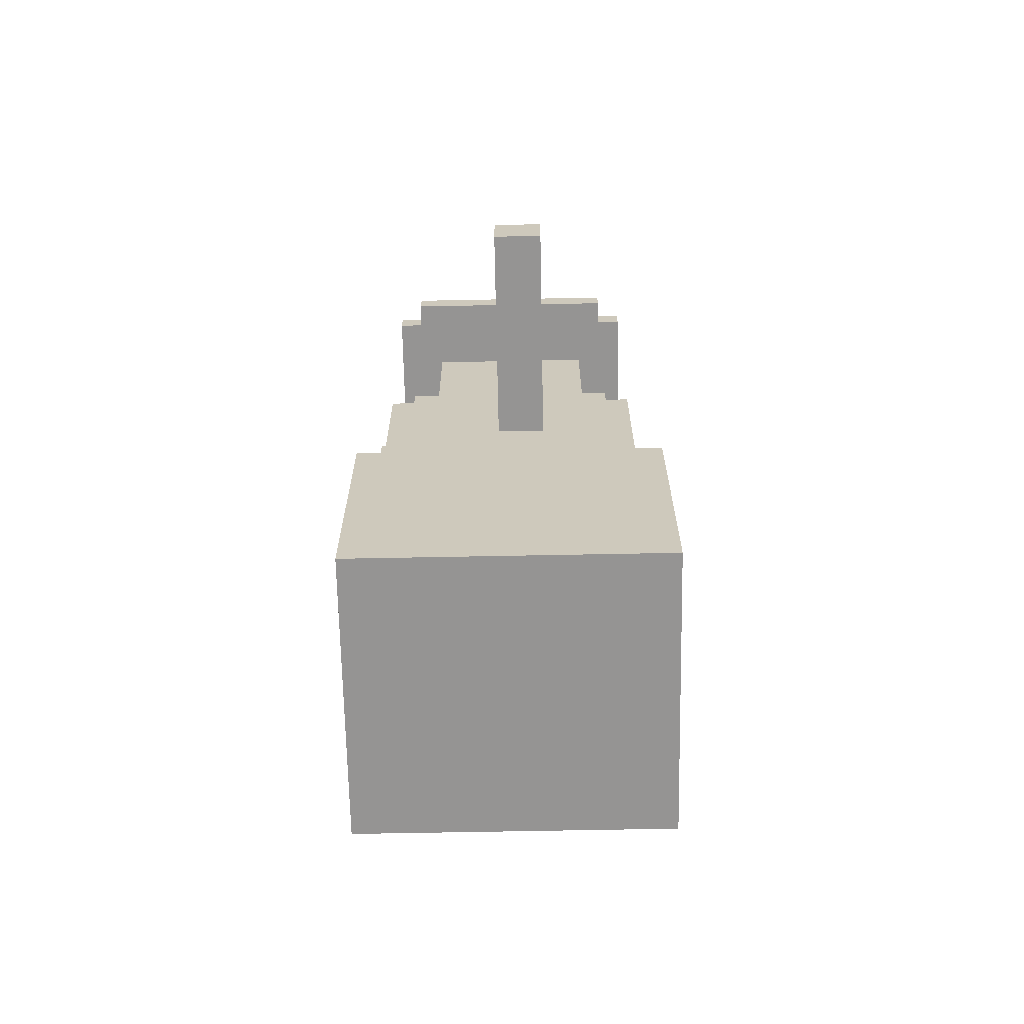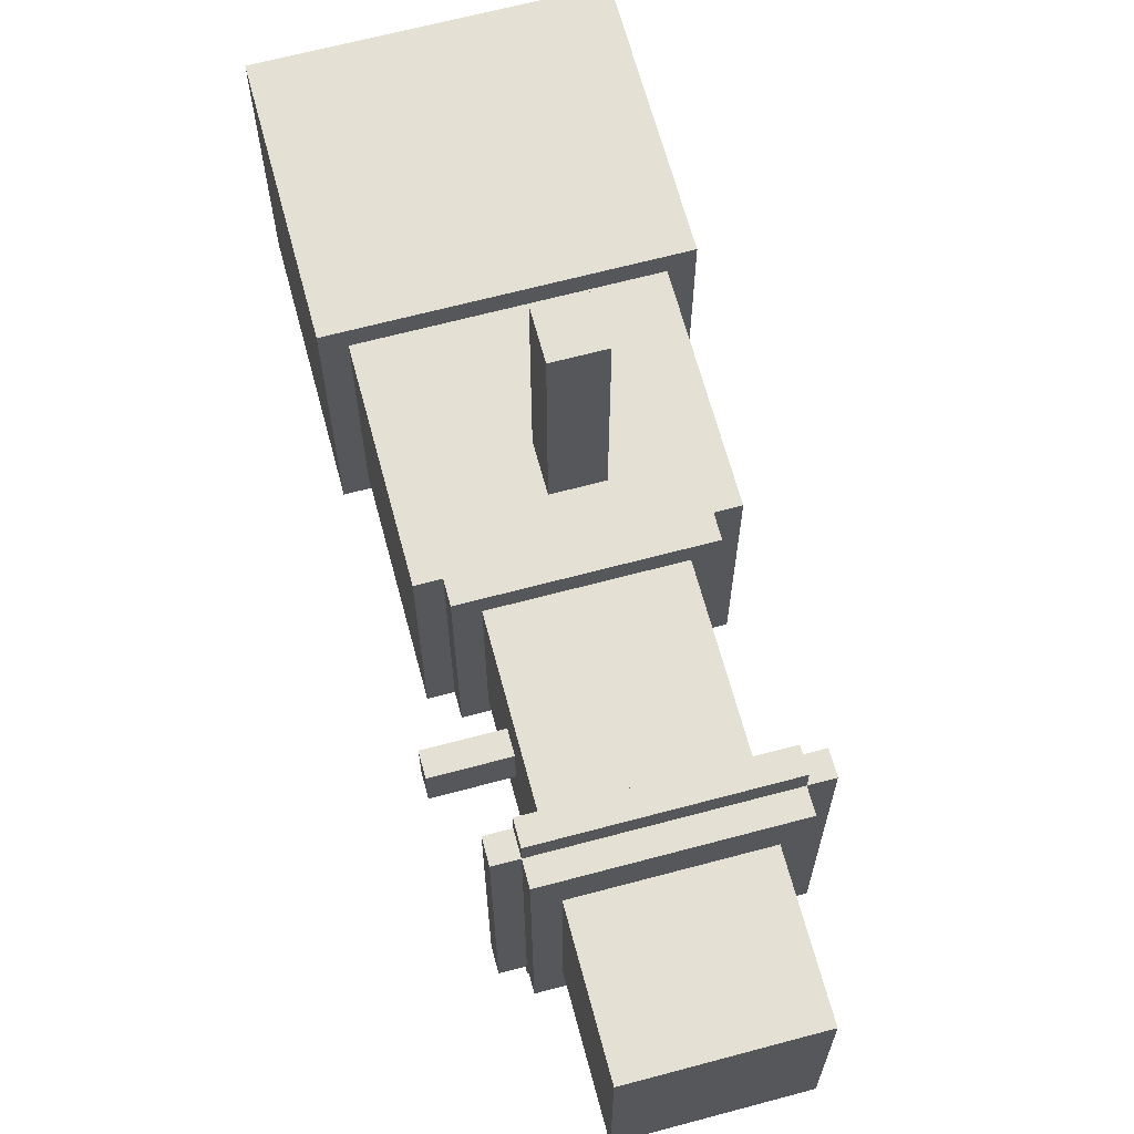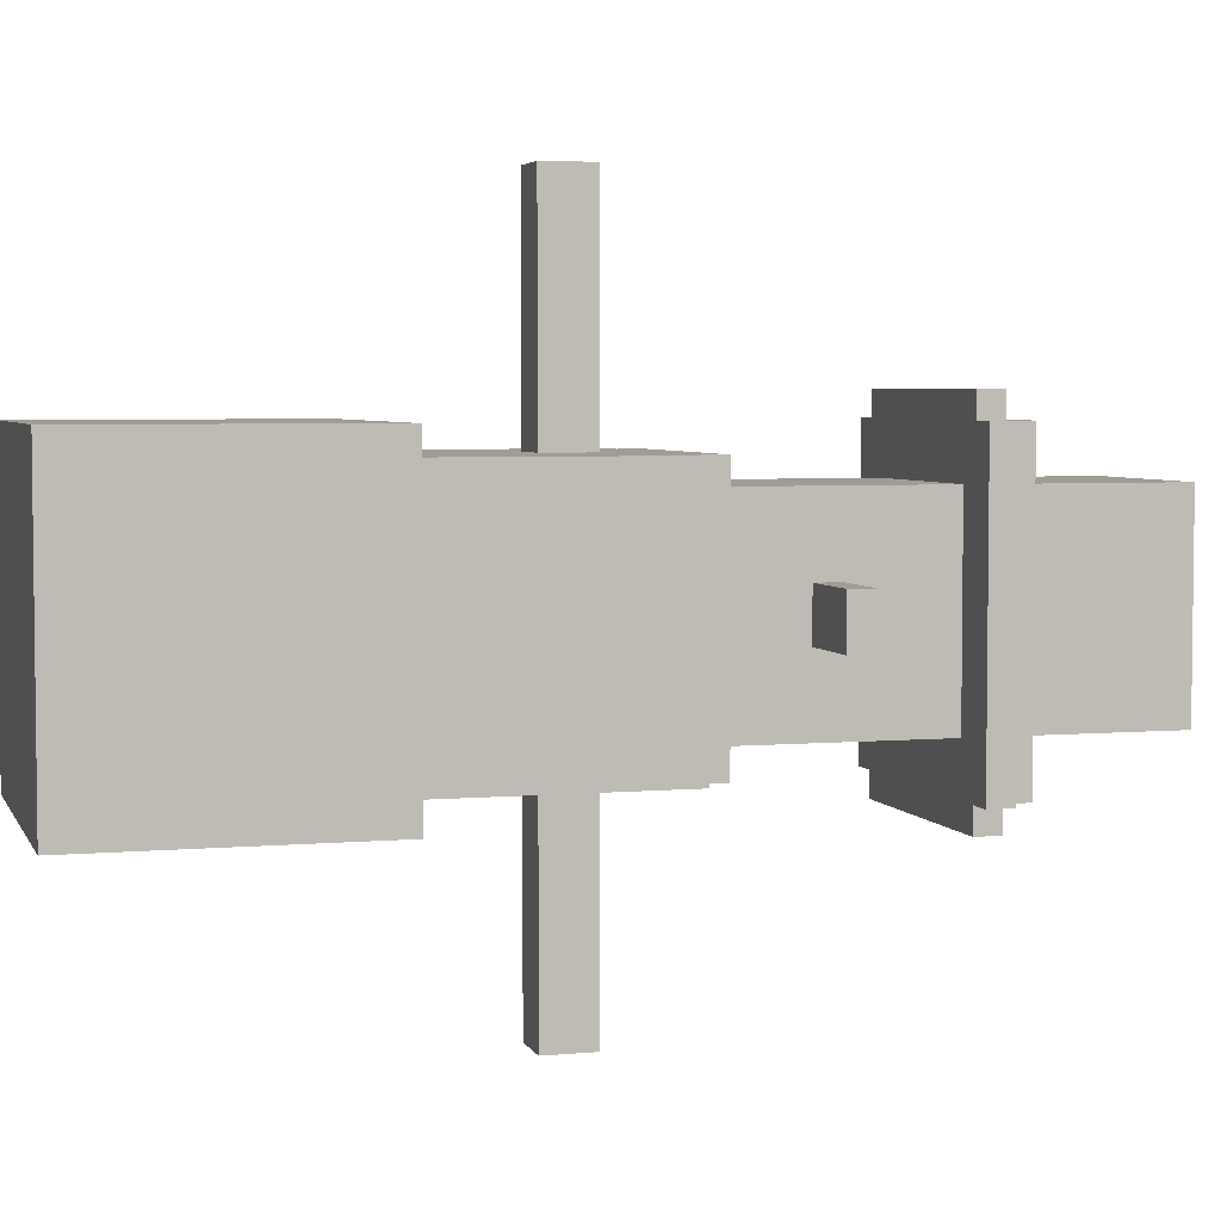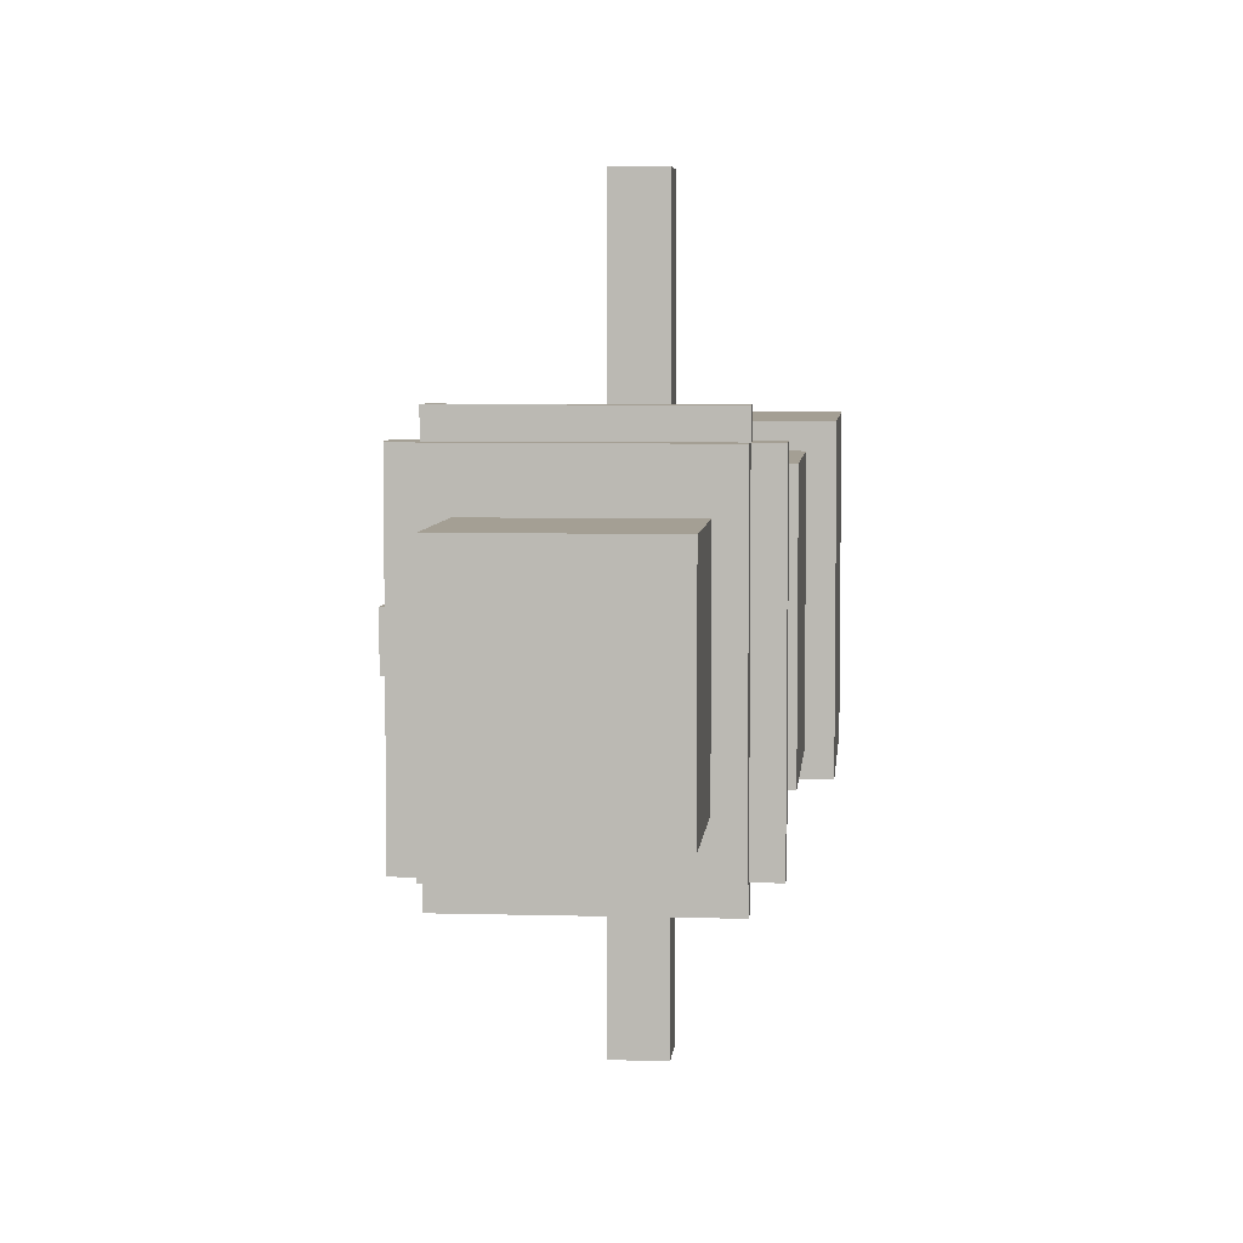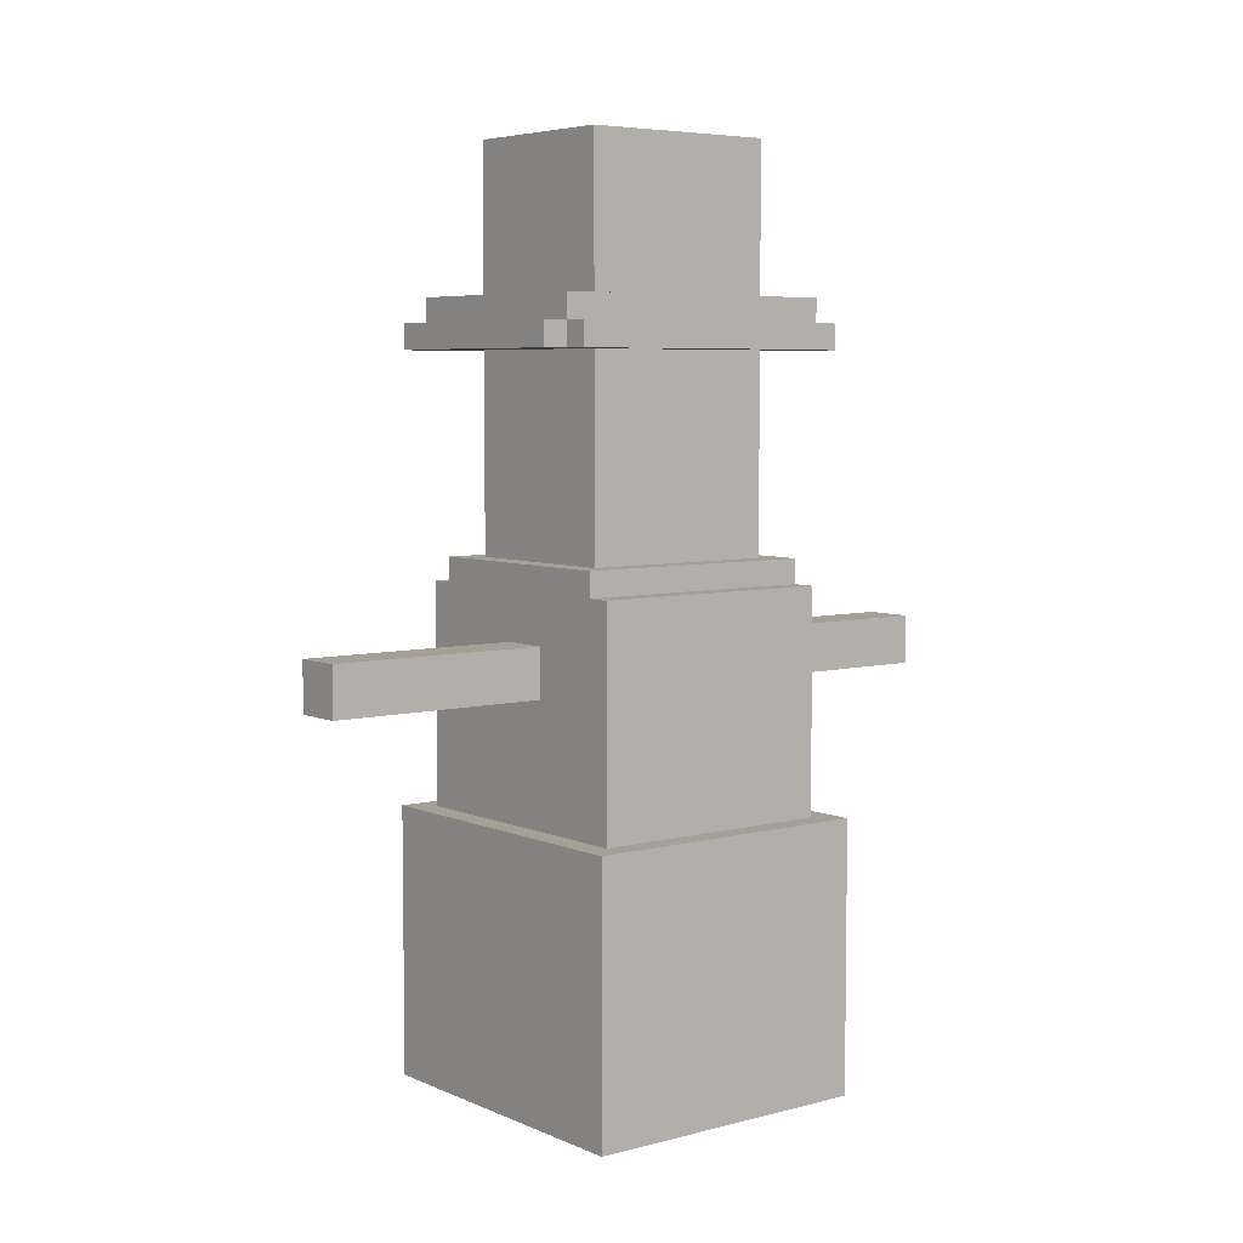
<metadata>
{"format":"obj","ext":"obj","renderer":"f3d","projection":"perspective","resolution":1024,"background":"white","views":[{"elev":-67.2,"azim":-178.9,"up":"+Y"},{"elev":66.2,"azim":165.0,"up":"+Z"},{"elev":4.3,"azim":73.9,"up":"+Z"},{"elev":5.6,"azim":-175.0,"up":"+Z"},{"elev":5.8,"azim":-128.1,"up":"+Y"}]}
</metadata>
<code>
o
v 1.6 2 -1.4
v 1.6 2 -2.6
v 1.6 2.1 -1.5
v 1.6 2.1 -2.5
v 1.6 2.2 -1.4
v 1.6 2.2 -1.5
v 1.6 2.2 -2.5
v 1.6 2.2 -2.6
v 1.6 3.1 -1.4
v 1.6 3.1 -2.6
v 1.7 3.1 -1.5
v 1.7 3.1 -2.5
v 1.7 3.2 -1.5
v 1.7 3.2 -2.5
v 1.7 4 -1.5
v 1.7 4 -2.5
v 1.7 4.9 -1.4
v 1.7 4.9 -2.6
v 1.7 5 -1.4
v 1.7 5 -2.6
v 1.8 4 -1.5
v 1.8 4 -2.5
v 1.8 4.1 -1.5
v 1.8 4.1 -2.5
v 1.8 4.9 -1.3
v 1.8 4.9 -1.4
v 1.8 4.9 -2.6
v 1.8 4.9 -2.7
v 1.8 5 -1.3
v 1.8 5 -1.4
v 1.8 5 -2.6
v 1.8 5 -2.7
v 1.8 5.1 -1.4
v 1.8 5.1 -2.6
v 1.9 4.1 -1.6
v 1.9 4.1 -2.4
v 1.9 4.8 -1.6
v 1.9 4.8 -2.4
v 1.9 4.9 -1.6
v 1.9 4.9 -2.4
v 1.9 5.1 -1.6
v 1.9 5.1 -2.4
v 1.9 5.2 -1.6
v 1.9 5.2 -2.4
v 1.9 5.7 -1.6
v 1.9 5.7 -2.4
v 2.1 3.6 -0.6
v 2.1 3.6 -1.5
v 2.1 3.6 -2.5
v 2.1 3.6 -3.4
v 2.1 3.8 -0.6
v 2.1 3.8 -1.5
v 2.1 3.8 -2.5
v 2.1 3.8 -3.4
v 2.3 3.6 -0.6
v 2.3 3.6 -1.5
v 2.3 3.6 -2.5
v 2.3 3.6 -3.4
v 2.3 3.8 -0.6
v 2.3 3.8 -1.5
v 2.3 3.8 -2.5
v 2.3 3.8 -3.4
v 2.6 4.1 -1.6
v 2.6 4.1 -2.4
v 2.6 4.2 -1.8
v 2.6 4.2 -2.2
v 2.6 4.3 -1.7
v 2.6 4.3 -1.8
v 2.6 4.3 -2.2
v 2.6 4.3 -2.3
v 2.6 4.4 -1.7
v 2.6 4.4 -1.8
v 2.6 4.4 -1.9
v 2.6 4.4 -2.1
v 2.6 4.4 -2.2
v 2.6 4.4 -2.3
v 2.6 4.5 -1.8
v 2.6 4.5 -1.9
v 2.6 4.5 -2.1
v 2.6 4.5 -2.2
v 2.6 4.6 -1.8
v 2.6 4.6 -1.9
v 2.6 4.6 -2.1
v 2.6 4.6 -2.2
v 2.6 4.7 -1.8
v 2.6 4.7 -1.9
v 2.6 4.7 -2.1
v 2.6 4.7 -2.2
v 2.6 4.8 -1.6
v 2.6 4.8 -2.4
v 2.6 4.9 -1.6
v 2.6 4.9 -2.4
v 2.6 5.1 -1.6
v 2.6 5.1 -2.4
v 2.6 5.2 -1.6
v 2.6 5.2 -2.4
v 2.6 5.7 -1.6
v 2.6 5.7 -2.4
v 2.7 4 -1.5
v 2.7 4 -2.5
v 2.7 4.1 -1.5
v 2.7 4.1 -2.5
v 2.7 4.9 -1.3
v 2.7 4.9 -1.4
v 2.7 4.9 -2.6
v 2.7 4.9 -2.7
v 2.7 5 -1.3
v 2.7 5 -1.4
v 2.7 5 -2.6
v 2.7 5 -2.7
v 2.7 5.1 -1.4
v 2.7 5.1 -2.6
v 2.8 3.1 -1.5
v 2.8 3.1 -2.5
v 2.8 3.2 -1.5
v 2.8 3.2 -1.9
v 2.8 3.2 -2.1
v 2.8 3.2 -2.5
v 2.8 3.4 -1.9
v 2.8 3.4 -2.1
v 2.8 3.6 -1.9
v 2.8 3.6 -2.1
v 2.8 3.8 -1.9
v 2.8 3.8 -2.1
v 2.8 4 -1.5
v 2.8 4 -2.5
v 2.8 4.9 -1.4
v 2.8 4.9 -2.6
v 2.8 5 -1.4
v 2.8 5 -2.6
v 2.9 2 -1.4
v 2.9 2 -2.6
v 2.9 2.1 -1.4
v 2.9 2.1 -2.6
v 2.9 2.2 -1.9
v 2.9 2.2 -2.1
v 2.9 2.4 -1.9
v 2.9 2.4 -2.1
v 2.9 2.6 -1.9
v 2.9 2.6 -2.1
v 2.9 2.8 -1.9
v 2.9 2.8 -2.1
v 2.9 3.1 -1.4
v 2.9 3.1 -2.6
v 2.9 4.4 -1.9
v 2.9 4.4 -2.1
v 2.9 4.5 -1.9
v 2.9 4.5 -2.1
v 2.1 3.6 -0.6
v 2.1 3.8 -0.6
v 2.3 3.6 -0.6
v 2.3 3.8 -0.6
v 1.8 4.9 -1.3
v 1.8 5 -1.3
v 2.7 4.9 -1.3
v 2.7 5 -1.3
v 1.6 2 -1.4
v 1.6 2.2 -1.4
v 1.6 3.1 -1.4
v 1.7 2.1 -1.4
v 1.7 2.2 -1.4
v 1.7 4.9 -1.4
v 1.7 5 -1.4
v 1.8 4.9 -1.4
v 1.8 5 -1.4
v 1.8 5.1 -1.4
v 2.7 4.9 -1.4
v 2.7 5 -1.4
v 2.7 5.1 -1.4
v 2.8 4.9 -1.4
v 2.8 5 -1.4
v 2.9 2 -1.4
v 2.9 2.1 -1.4
v 2.9 3.1 -1.4
v 1.7 3.1 -1.5
v 1.7 3.2 -1.5
v 1.7 4 -1.5
v 1.8 4 -1.5
v 1.8 4.1 -1.5
v 2.1 3.6 -1.5
v 2.1 3.8 -1.5
v 2.3 3.6 -1.5
v 2.3 3.8 -1.5
v 2.7 4 -1.5
v 2.7 4.1 -1.5
v 2.8 3.1 -1.5
v 2.8 3.2 -1.5
v 2.8 4 -1.5
v 1.9 4.1 -1.6
v 1.9 4.8 -1.6
v 1.9 4.9 -1.6
v 1.9 5.1 -1.6
v 1.9 5.2 -1.6
v 1.9 5.7 -1.6
v 2.6 4.1 -1.6
v 2.6 4.8 -1.6
v 2.6 4.9 -1.6
v 2.6 5.1 -1.6
v 2.6 5.2 -1.6
v 2.6 5.7 -1.6
v 2.6 4.4 -1.9
v 2.6 4.5 -1.9
v 2.9 4.4 -1.9
v 2.9 4.5 -1.9
v 2.6 4.4 -2.1
v 2.6 4.5 -2.1
v 2.9 4.4 -2.1
v 2.9 4.5 -2.1
v 1.9 4.1 -2.4
v 1.9 4.8 -2.4
v 1.9 4.9 -2.4
v 1.9 5.1 -2.4
v 1.9 5.2 -2.4
v 1.9 5.7 -2.4
v 2.6 4.1 -2.4
v 2.6 4.8 -2.4
v 2.6 4.9 -2.4
v 2.6 5.1 -2.4
v 2.6 5.2 -2.4
v 2.6 5.7 -2.4
v 1.7 3.1 -2.5
v 1.7 3.2 -2.5
v 1.7 4 -2.5
v 1.8 4 -2.5
v 1.8 4.1 -2.5
v 2.1 3.6 -2.5
v 2.1 3.8 -2.5
v 2.3 3.6 -2.5
v 2.3 3.8 -2.5
v 2.7 4 -2.5
v 2.7 4.1 -2.5
v 2.8 3.1 -2.5
v 2.8 3.2 -2.5
v 2.8 4 -2.5
v 1.6 2 -2.6
v 1.6 2.2 -2.6
v 1.6 3.1 -2.6
v 1.7 2.1 -2.6
v 1.7 2.2 -2.6
v 1.7 4.9 -2.6
v 1.7 5 -2.6
v 1.8 4.9 -2.6
v 1.8 5 -2.6
v 1.8 5.1 -2.6
v 2.7 4.9 -2.6
v 2.7 5 -2.6
v 2.7 5.1 -2.6
v 2.8 4.9 -2.6
v 2.8 5 -2.6
v 2.9 2 -2.6
v 2.9 2.1 -2.6
v 2.9 3.1 -2.6
v 1.8 4.9 -2.7
v 1.8 5 -2.7
v 2.7 4.9 -2.7
v 2.7 5 -2.7
v 2.1 3.6 -3.4
v 2.1 3.8 -3.4
v 2.3 3.6 -3.4
v 2.3 3.8 -3.4
v 1.6 2 -1.4
v 2.9 2 -1.4
v 1.7 2 -1.5
v 2.8 2 -1.5
v 1.7 2 -2.5
v 2.8 2 -2.5
v 1.6 2 -2.6
v 2.9 2 -2.6
v 2.1 3.6 -0.6
v 2.3 3.6 -0.6
v 2.1 3.6 -1.5
v 2.3 3.6 -1.5
v 2.1 3.6 -2.5
v 2.3 3.6 -2.5
v 2.1 3.6 -3.4
v 2.3 3.6 -3.4
v 2.6 4.4 -1.9
v 2.9 4.4 -1.9
v 2.6 4.4 -2.1
v 2.9 4.4 -2.1
v 1.8 4.9 -1.3
v 2.7 4.9 -1.3
v 1.7 4.9 -1.4
v 1.8 4.9 -1.4
v 2.7 4.9 -1.4
v 2.8 4.9 -1.4
v 1.9 4.9 -1.6
v 2.6 4.9 -1.6
v 1.9 4.9 -2.4
v 2.6 4.9 -2.4
v 1.7 4.9 -2.6
v 1.8 4.9 -2.6
v 2.7 4.9 -2.6
v 2.8 4.9 -2.6
v 1.8 4.9 -2.7
v 2.7 4.9 -2.7
v 1.6 3.1 -1.4
v 2.9 3.1 -1.4
v 1.7 3.1 -1.5
v 2.8 3.1 -1.5
v 1.7 3.1 -2.5
v 2.8 3.1 -2.5
v 1.6 3.1 -2.6
v 2.9 3.1 -2.6
v 2.1 3.8 -0.6
v 2.3 3.8 -0.6
v 2.1 3.8 -1.5
v 2.3 3.8 -1.5
v 2.1 3.8 -2.5
v 2.3 3.8 -2.5
v 2.1 3.8 -3.4
v 2.3 3.8 -3.4
v 1.7 4 -1.5
v 1.8 4 -1.5
v 2.7 4 -1.5
v 2.8 4 -1.5
v 1.7 4 -2.5
v 1.8 4 -2.5
v 2.7 4 -2.5
v 2.8 4 -2.5
v 1.8 4.1 -1.5
v 2.7 4.1 -1.5
v 1.9 4.1 -1.6
v 2.6 4.1 -1.6
v 1.9 4.1 -2.4
v 2.6 4.1 -2.4
v 1.8 4.1 -2.5
v 2.7 4.1 -2.5
v 2.6 4.5 -1.9
v 2.9 4.5 -1.9
v 2.6 4.5 -2.1
v 2.9 4.5 -2.1
v 1.8 5 -1.3
v 2.7 5 -1.3
v 1.7 5 -1.4
v 1.8 5 -1.4
v 2.7 5 -1.4
v 2.8 5 -1.4
v 1.7 5 -2.6
v 1.8 5 -2.6
v 2.7 5 -2.6
v 2.8 5 -2.6
v 1.8 5 -2.7
v 2.7 5 -2.7
v 1.8 5.1 -1.4
v 2.7 5.1 -1.4
v 1.9 5.1 -1.6
v 2.6 5.1 -1.6
v 1.9 5.1 -2.4
v 2.6 5.1 -2.4
v 1.8 5.1 -2.6
v 2.7 5.1 -2.6
v 1.9 5.7 -1.6
v 2.6 5.7 -1.6
v 1.9 5.7 -2.4
v 2.6 5.7 -2.4
f 3 2 1
f 4 2 3
f 5 3 1
f 6 4 3
f 6 3 5
f 7 2 4
f 7 4 6
f 8 2 7
f 9 6 5
f 9 7 6
f 9 8 7
f 10 8 9
f 13 12 11
f 14 12 13
f 15 14 13
f 16 14 15
f 19 18 17
f 20 18 19
f 23 22 21
f 24 22 23
f 29 26 25
f 30 26 29
f 31 28 27
f 32 28 31
f 33 31 30
f 34 31 33
f 37 36 35
f 38 36 37
f 39 38 37
f 40 38 39
f 43 42 41
f 44 42 43
f 45 44 43
f 46 44 45
f 51 48 47
f 52 48 51
f 53 50 49
f 54 50 53
f 55 56 59
f 59 56 60
f 57 58 61
f 61 58 62
f 63 64 65
f 65 64 66
f 63 65 67
f 65 66 68
f 67 65 68
f 66 64 69
f 68 66 69
f 69 64 70
f 67 68 71
f 63 67 71
f 68 69 72
f 71 68 72
f 72 69 73
f 73 69 74
f 69 70 75
f 74 69 75
f 70 64 76
f 75 70 76
f 71 72 77
f 72 73 77
f 77 73 78
f 74 75 79
f 75 76 79
f 79 76 80
f 77 78 81
f 71 77 81
f 78 79 82
f 81 78 82
f 79 80 83
f 82 79 83
f 80 76 84
f 83 80 84
f 81 82 85
f 71 81 85
f 82 83 86
f 85 82 86
f 83 84 87
f 86 83 87
f 84 76 88
f 87 84 88
f 71 85 89
f 63 71 89
f 87 88 89
f 85 86 89
f 86 87 89
f 88 76 90
f 89 88 90
f 76 64 90
f 89 90 91
f 91 90 92
f 93 94 95
f 95 94 96
f 95 96 97
f 97 96 98
f 99 100 101
f 101 100 102
f 103 104 107
f 107 104 108
f 105 106 109
f 109 106 110
f 108 109 111
f 111 109 112
f 113 114 115
f 115 114 116
f 116 114 117
f 117 114 118
f 115 116 119
f 116 117 119
f 117 118 120
f 119 117 120
f 115 119 121
f 119 120 121
f 120 118 122
f 121 120 122
f 115 121 123
f 121 122 123
f 122 118 124
f 123 122 124
f 115 123 125
f 123 124 125
f 124 118 126
f 125 124 126
f 127 128 129
f 129 128 130
f 131 132 133
f 133 132 134
f 133 134 135
f 135 134 136
f 133 135 137
f 135 136 137
f 136 134 138
f 137 136 138
f 133 137 139
f 137 138 139
f 138 134 140
f 139 138 140
f 133 139 141
f 139 140 141
f 140 134 142
f 141 140 142
f 133 141 143
f 141 142 143
f 142 134 144
f 143 142 144
f 145 146 147
f 147 146 148
f 151 150 149
f 152 150 151
f 155 154 153
f 156 154 155
f 160 158 157
f 161 159 158
f 161 158 160
f 164 163 162
f 165 163 164
f 168 166 165
f 169 166 168
f 170 168 167
f 171 168 170
f 172 160 157
f 173 161 160
f 173 160 172
f 174 159 161
f 174 161 173
f 178 177 176
f 180 178 176
f 180 179 178
f 181 179 180
f 182 180 176
f 183 179 181
f 184 179 183
f 184 183 182
f 185 179 184
f 186 176 175
f 187 182 176
f 187 176 186
f 187 184 182
f 188 184 187
f 195 190 189
f 196 191 190
f 196 190 195
f 197 191 196
f 198 193 192
f 199 194 193
f 199 193 198
f 200 194 199
f 203 202 201
f 204 202 203
f 205 206 207
f 207 206 208
f 209 210 215
f 210 211 216
f 215 210 216
f 216 211 217
f 212 213 218
f 213 214 219
f 218 213 219
f 219 214 220
f 222 223 224
f 222 224 226
f 224 225 226
f 226 225 227
f 222 226 228
f 227 225 229
f 229 225 230
f 228 229 230
f 230 225 231
f 221 222 232
f 222 228 233
f 232 222 233
f 228 230 233
f 233 230 234
f 235 236 238
f 236 237 239
f 238 236 239
f 240 241 242
f 242 241 243
f 243 244 246
f 246 244 247
f 245 246 248
f 248 246 249
f 235 238 250
f 238 239 251
f 250 238 251
f 239 237 252
f 251 239 252
f 253 254 255
f 255 254 256
f 257 258 259
f 259 258 260
f 263 262 261
f 264 262 263
f 265 263 261
f 265 264 263
f 266 262 264
f 266 264 265
f 267 265 261
f 267 266 265
f 268 262 266
f 268 266 267
f 271 270 269
f 272 270 271
f 275 274 273
f 276 274 275
f 279 278 277
f 280 278 279
f 284 282 281
f 285 282 284
f 287 284 283
f 287 286 285
f 287 285 284
f 288 286 287
f 289 287 283
f 290 286 288
f 291 289 283
f 291 290 289
f 292 290 291
f 293 286 290
f 293 290 292
f 294 286 293
f 295 293 292
f 296 293 295
f 297 298 299
f 299 298 300
f 297 299 301
f 300 298 302
f 297 301 303
f 301 302 303
f 302 298 304
f 303 302 304
f 305 306 307
f 307 306 308
f 309 310 311
f 311 310 312
f 313 314 317
f 317 314 318
f 315 316 319
f 319 316 320
f 321 322 323
f 323 322 324
f 321 323 325
f 324 322 326
f 321 325 327
f 325 326 327
f 326 322 328
f 327 326 328
f 329 330 331
f 331 330 332
f 333 334 336
f 336 334 337
f 335 336 339
f 339 336 340
f 337 338 341
f 341 338 342
f 340 341 343
f 343 341 344
f 345 346 347
f 347 346 348
f 345 347 349
f 348 346 350
f 345 349 351
f 349 350 351
f 350 346 352
f 351 350 352
f 353 354 355
f 355 354 356

</code>
